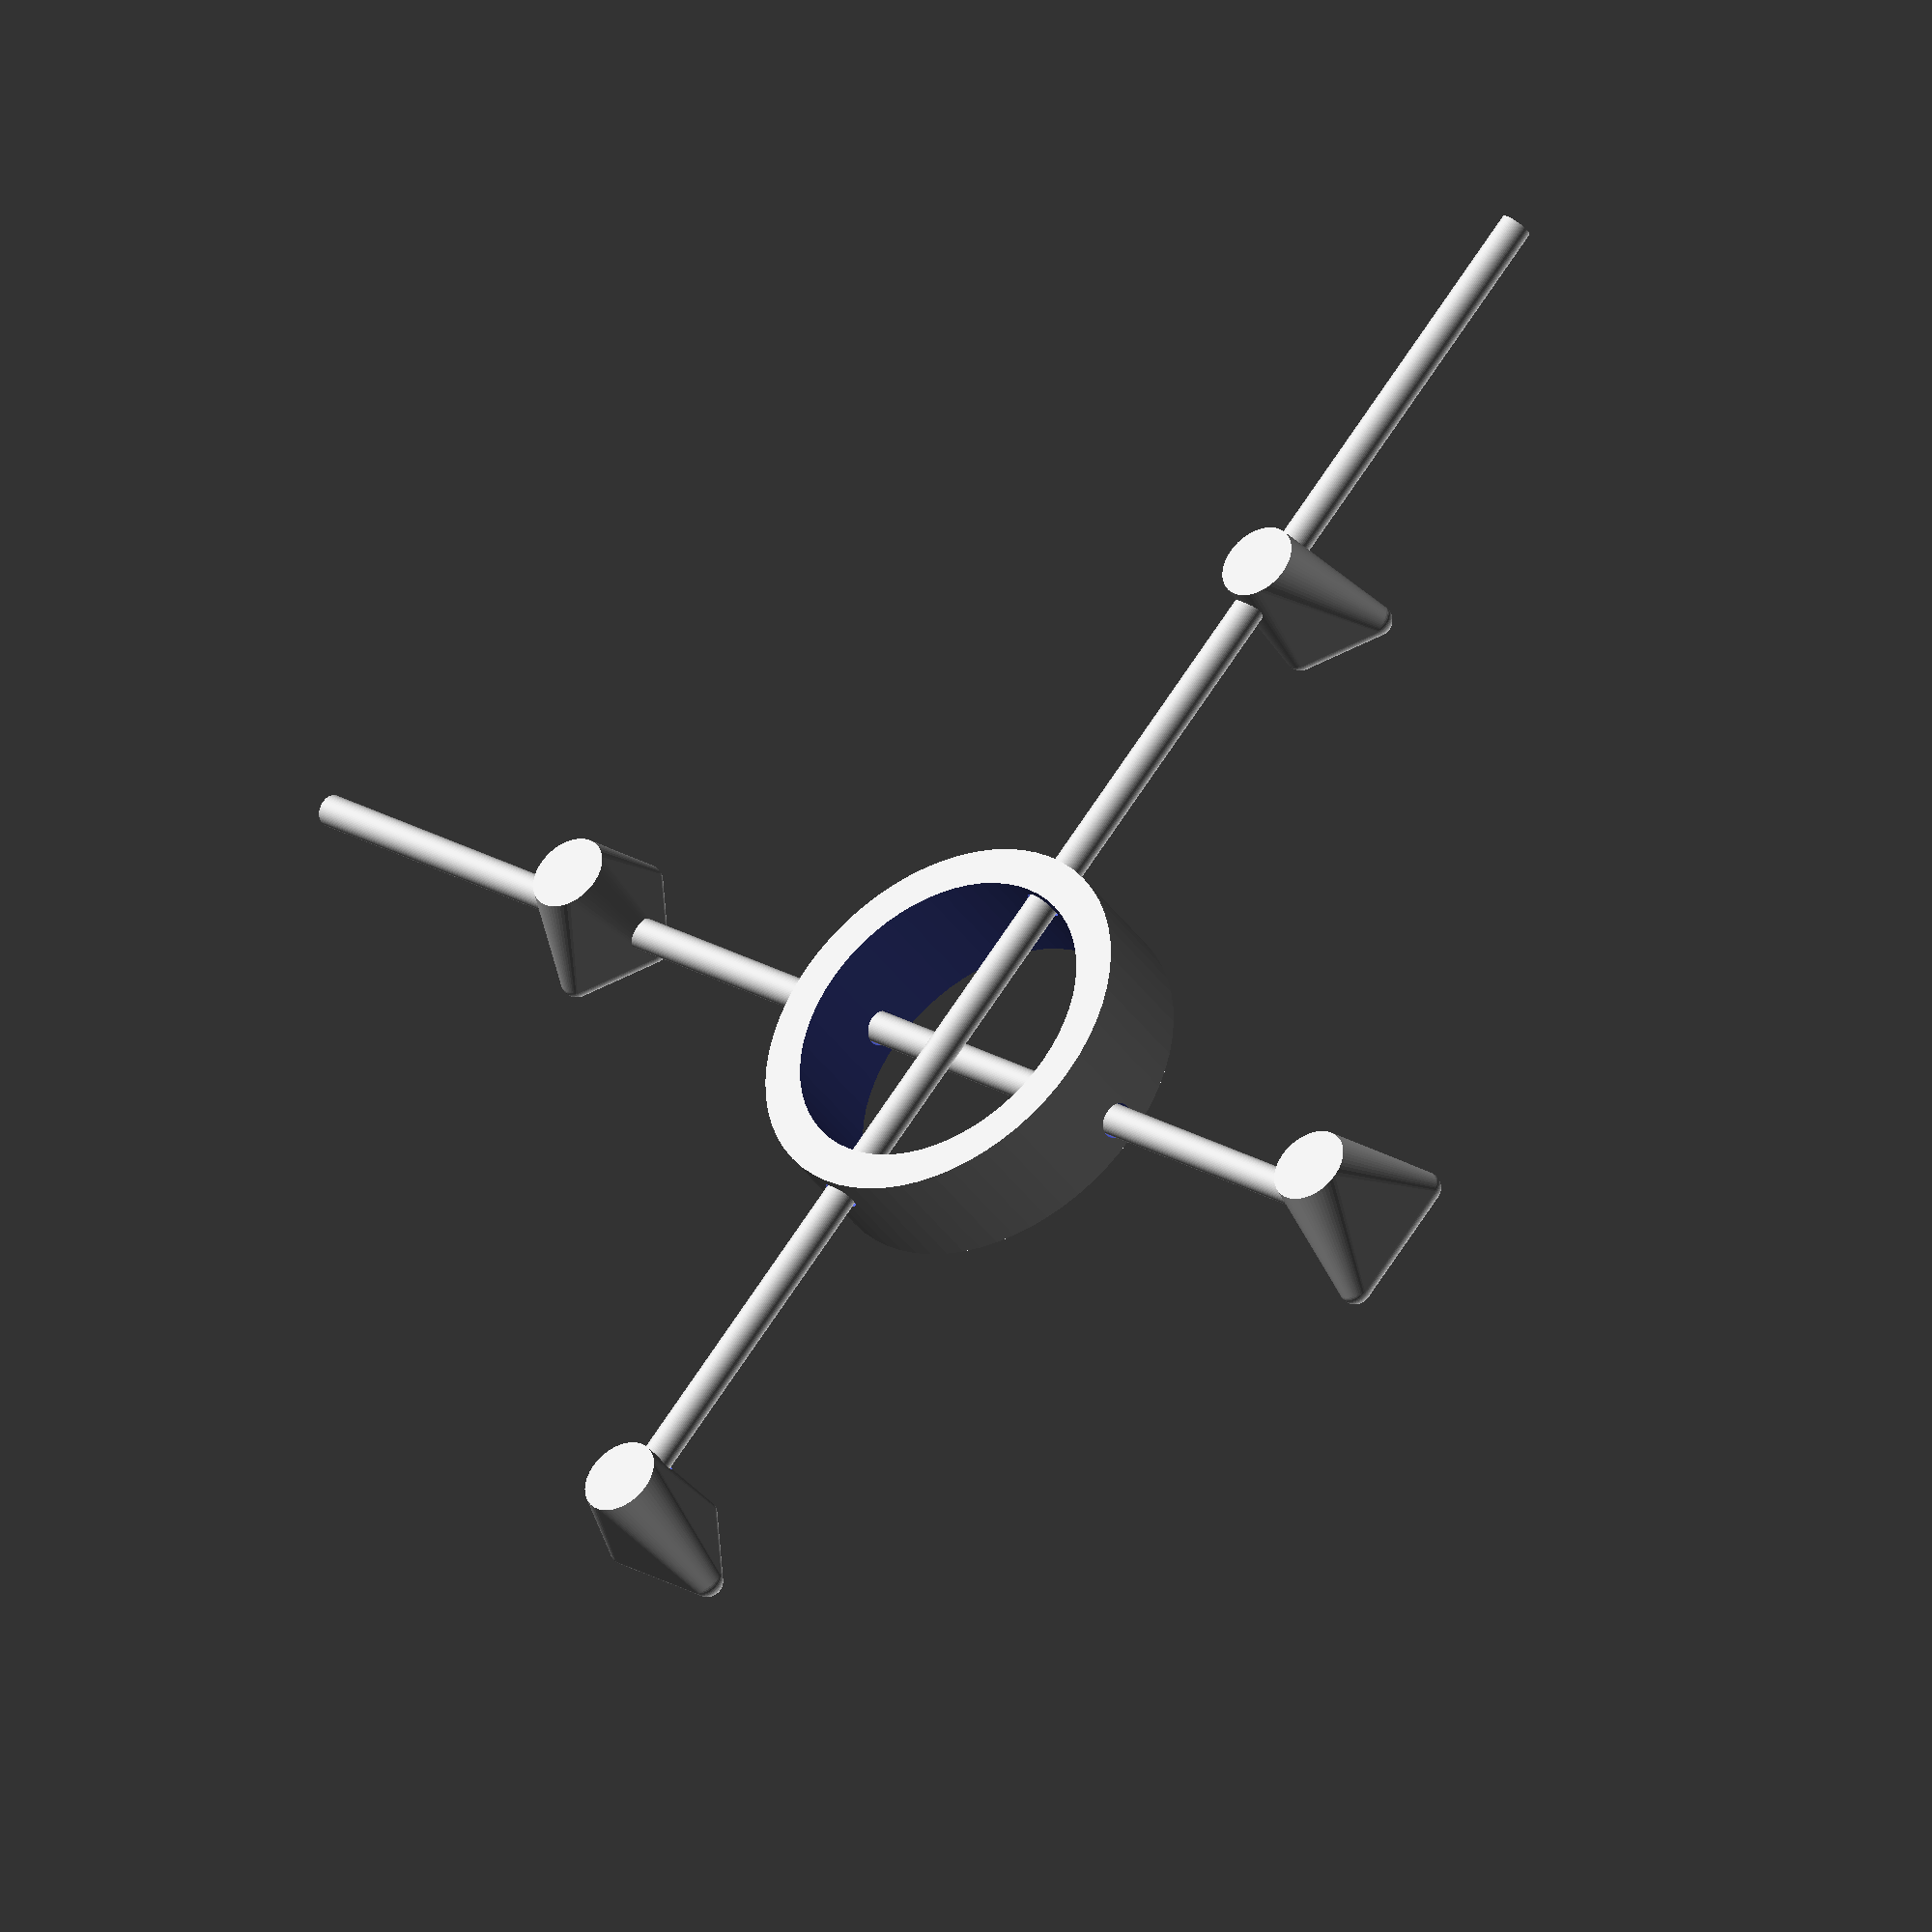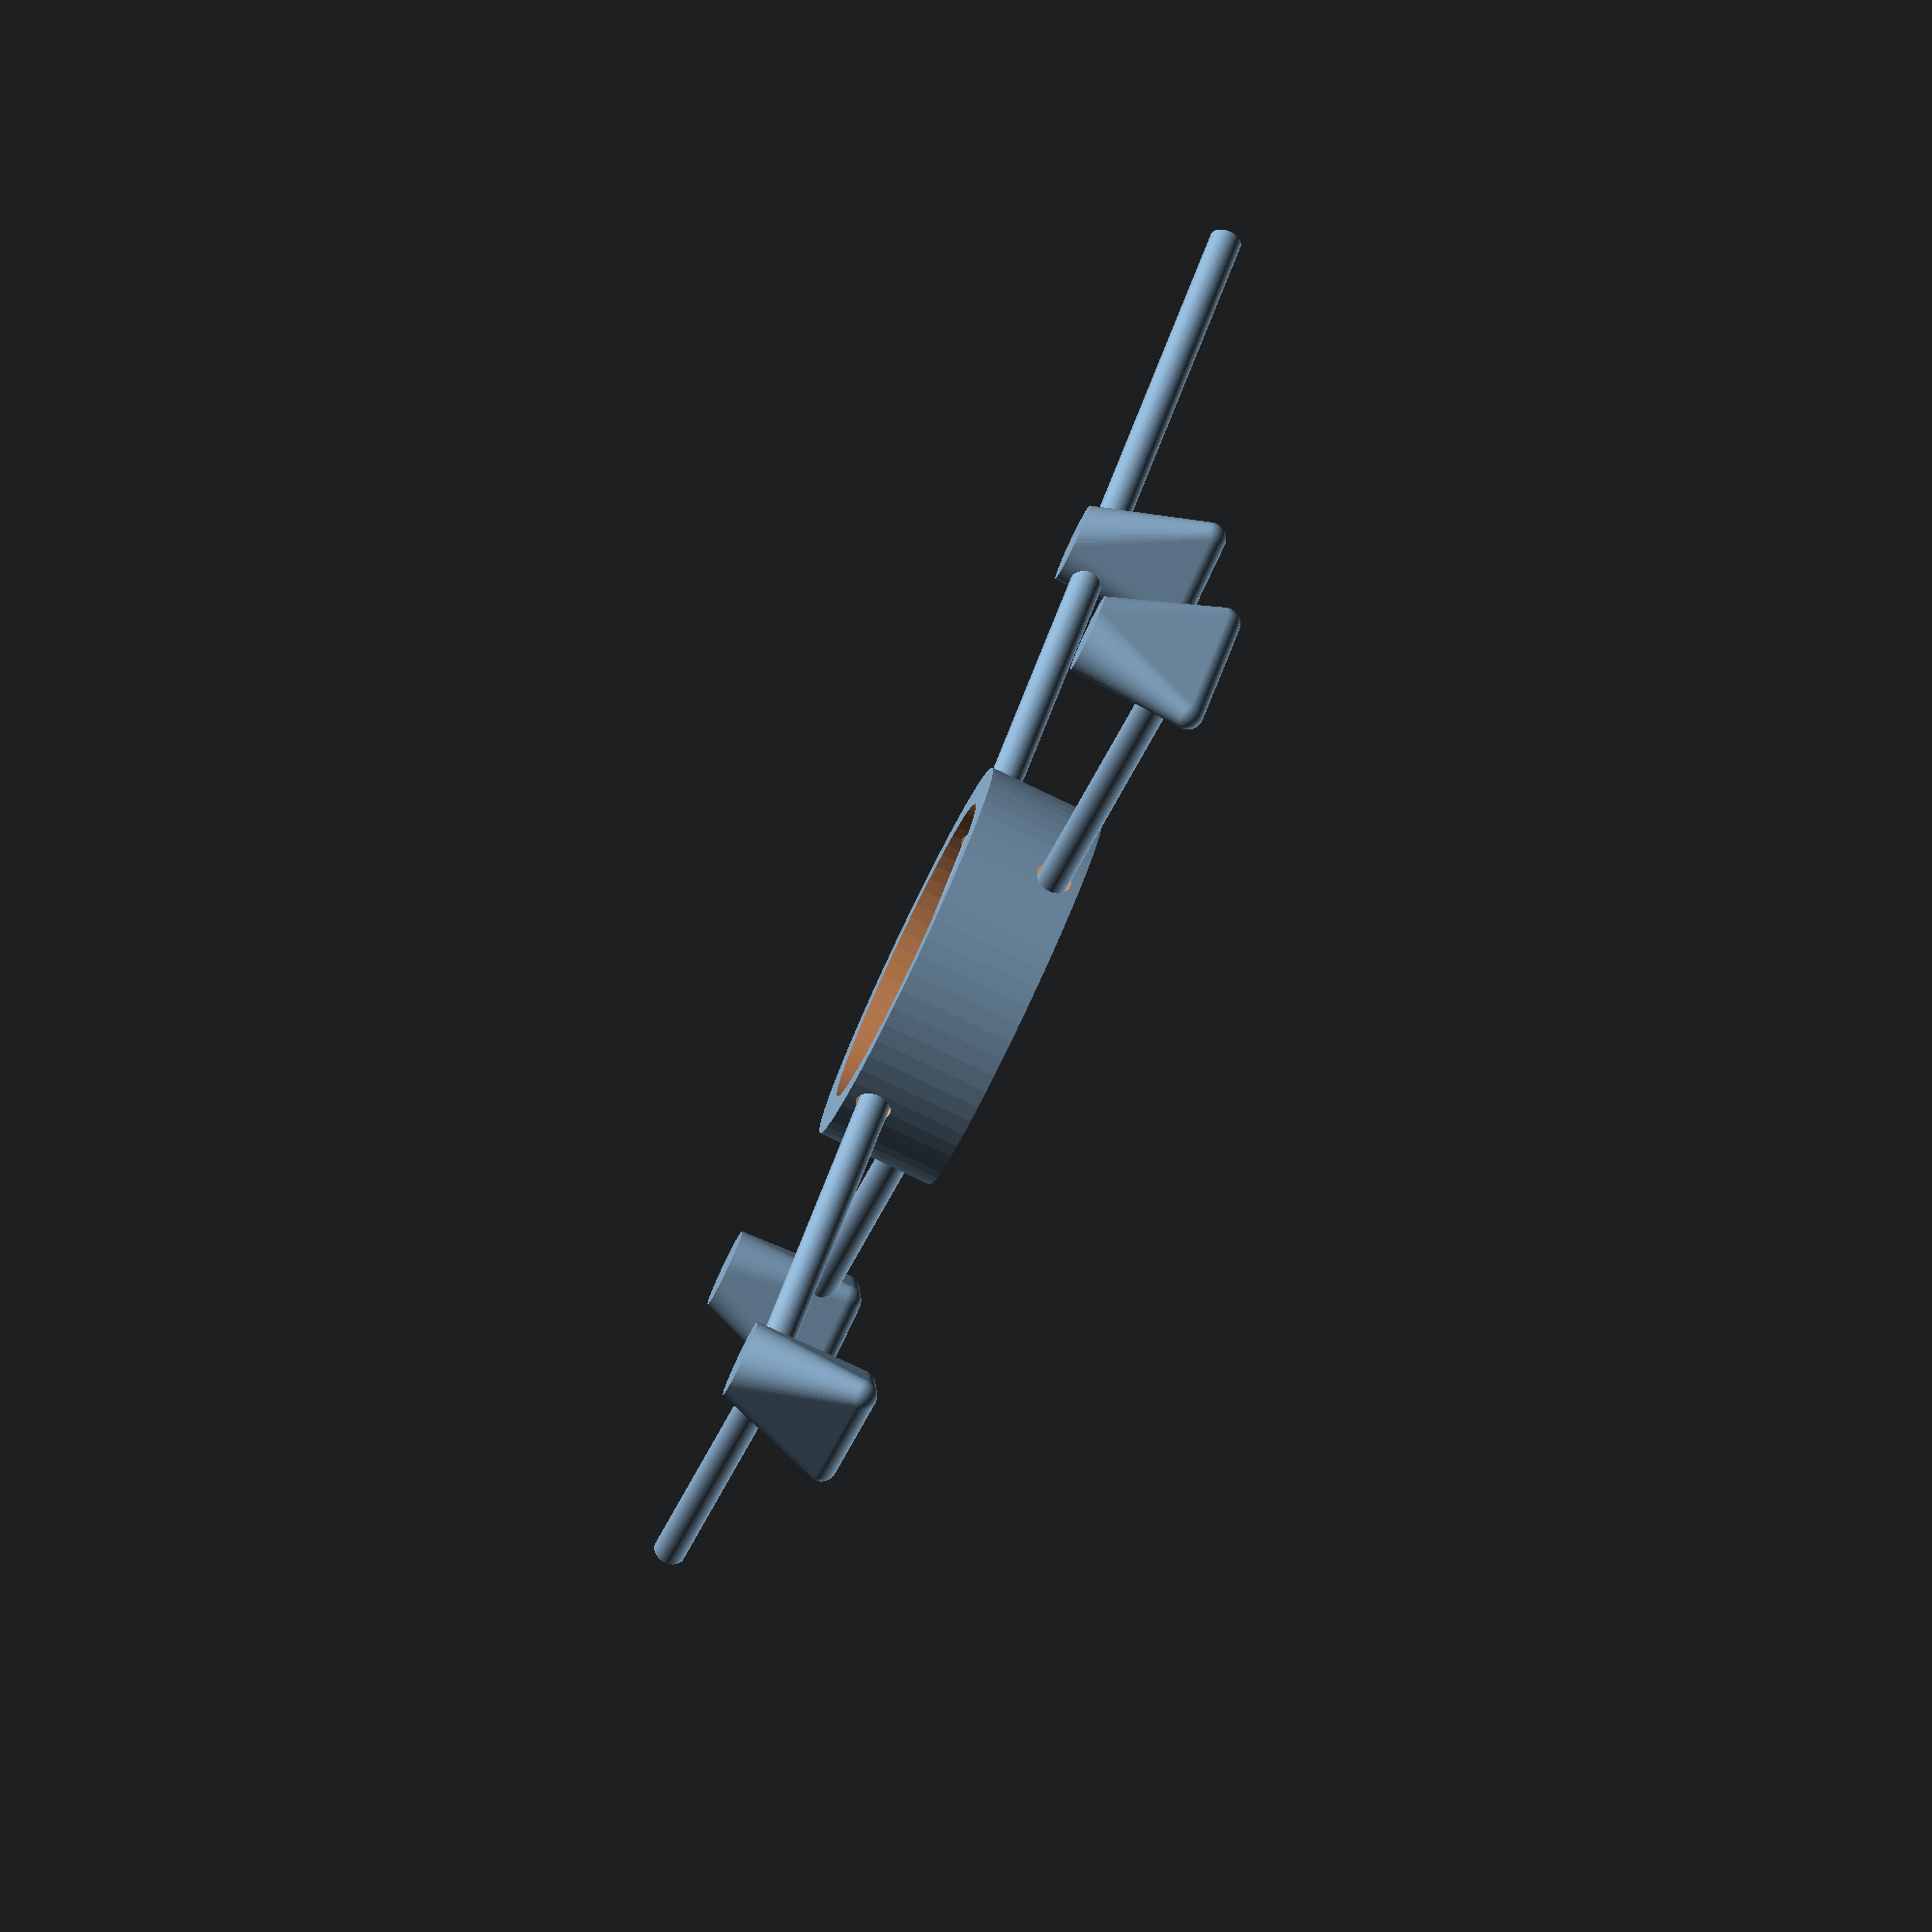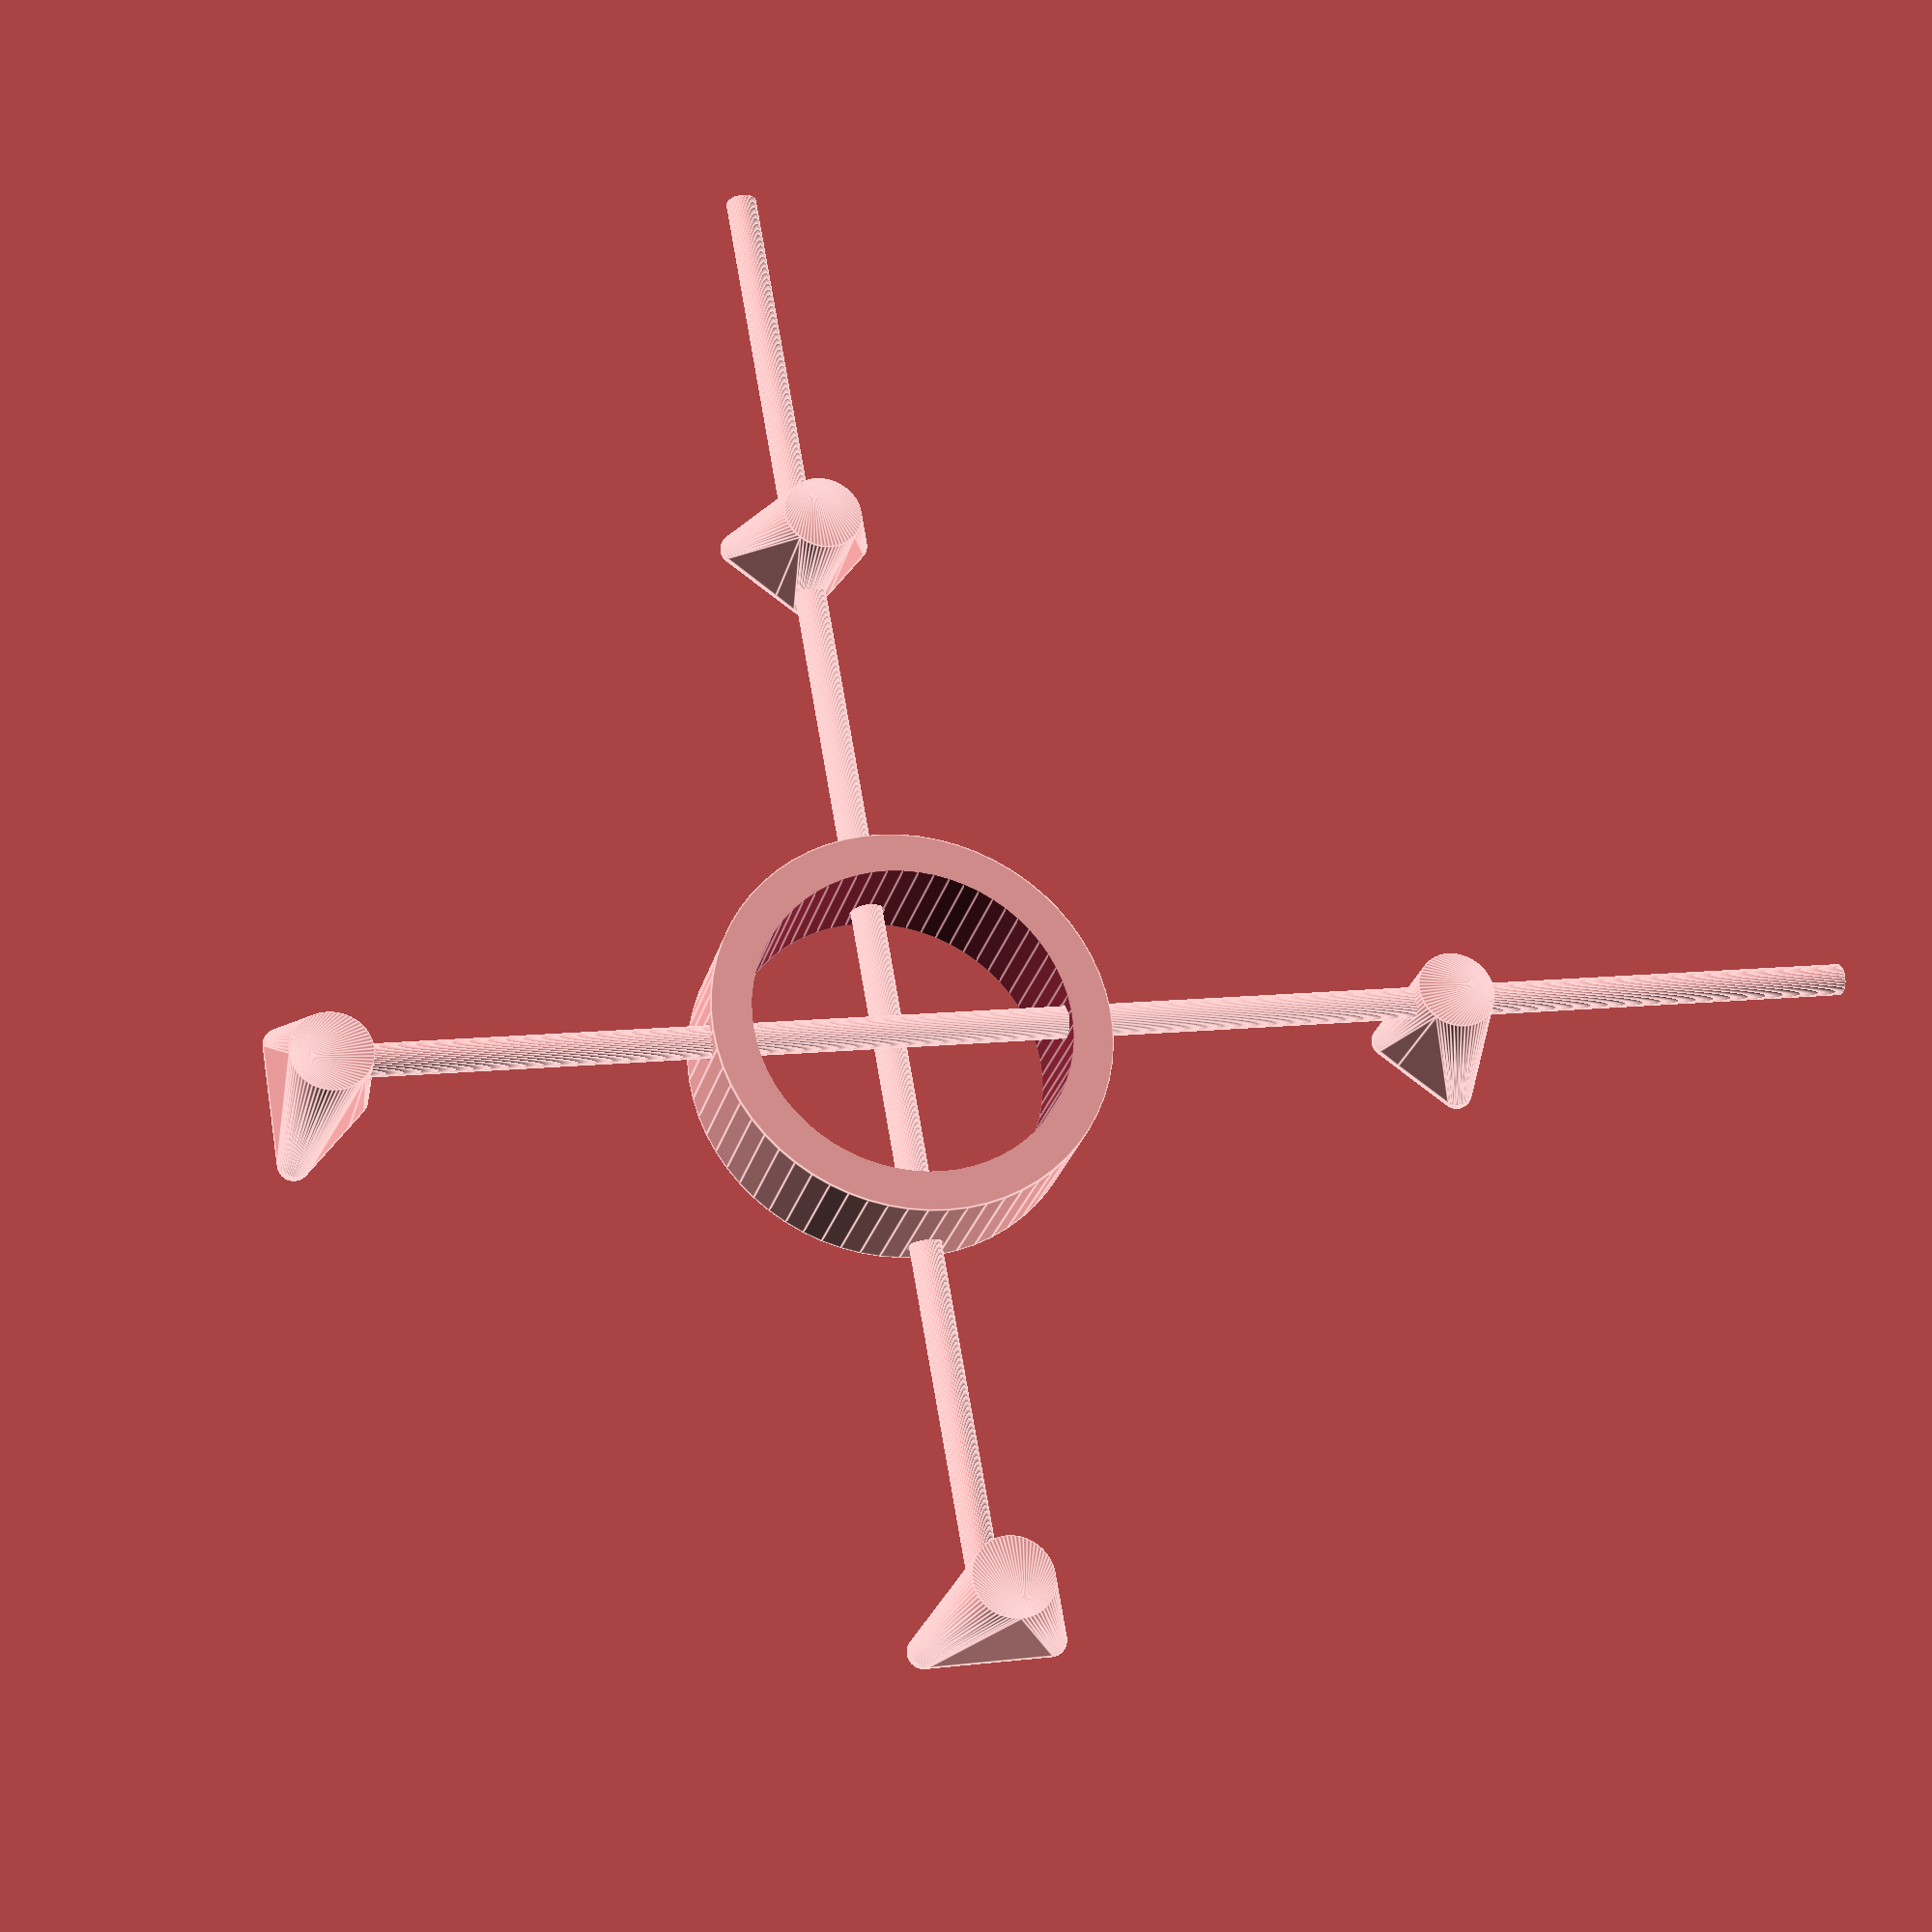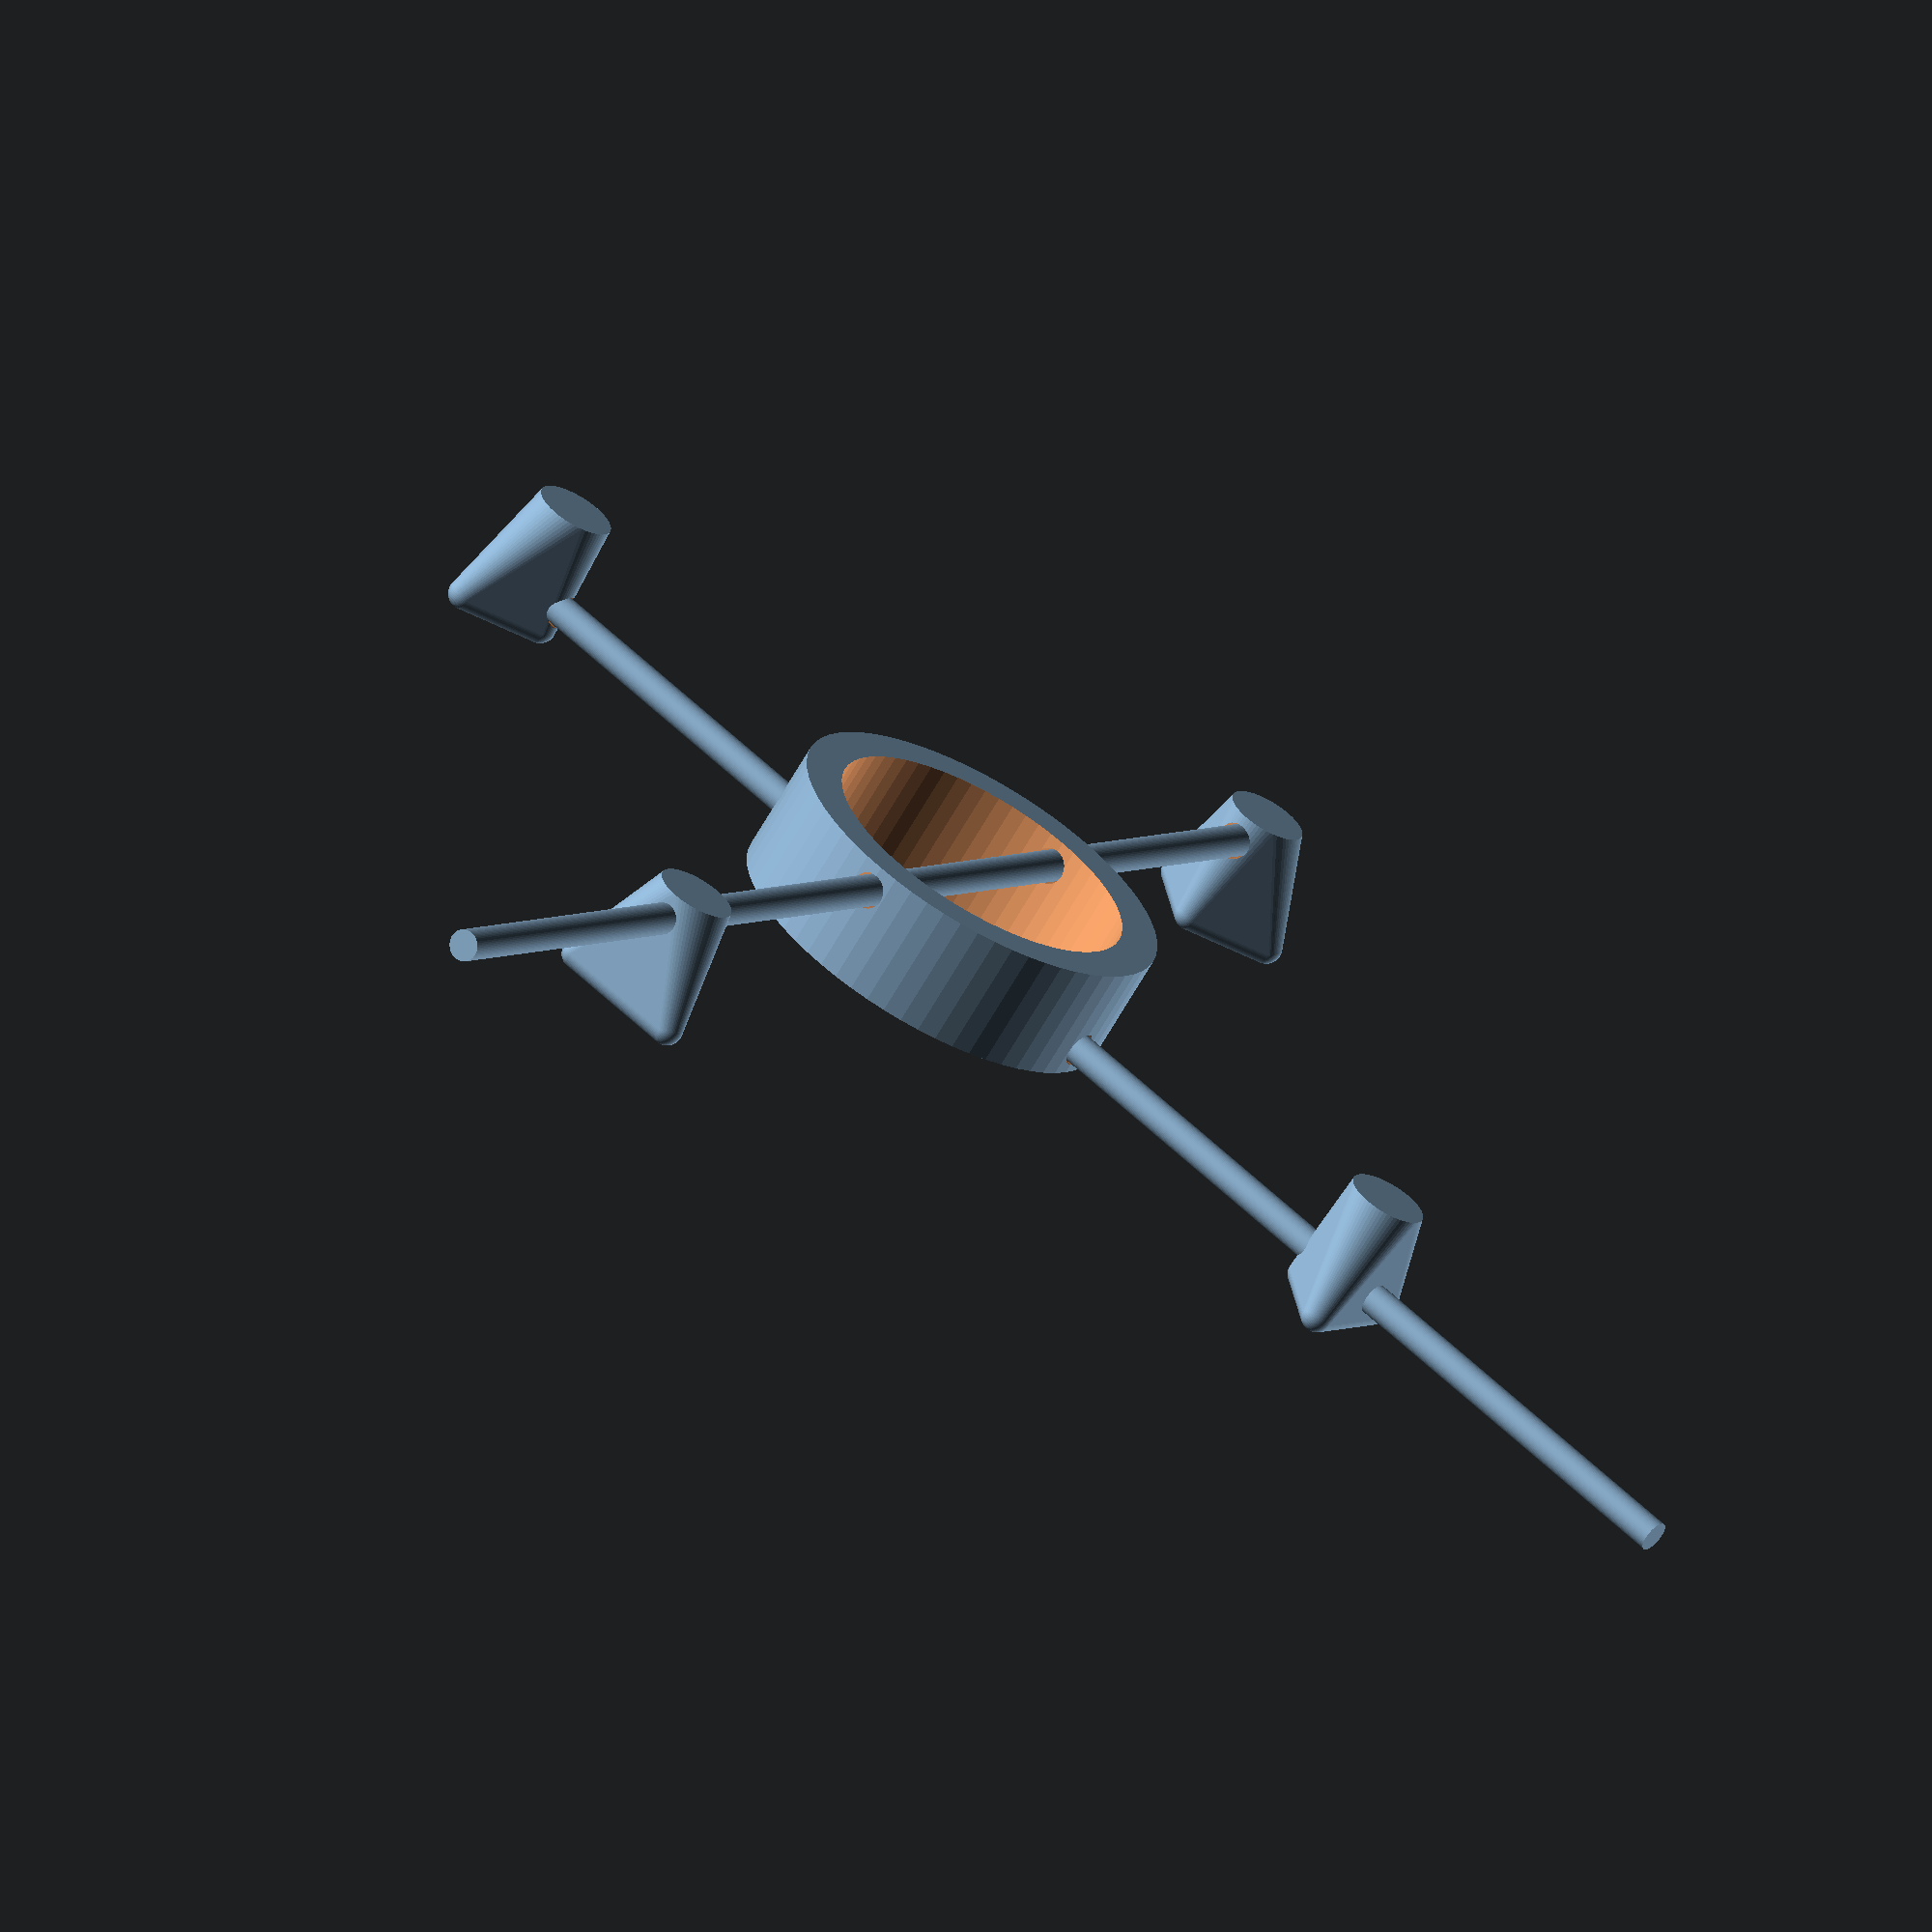
<openscad>
// Frame to stretch mylar
// four corners with crossed threaded rods between
// turn rods == greater distance == stretch
//$fs=0.4;
$fn=64;

module tower() {
	hull() {
		rotate([0,0,90]) translate([-16, -16, 30]) hull() {
			n = 22;
			r = 8/2;
			translate([n,n]) sphere(r=r);
			translate([n,0]) sphere(r=r);
			translate([0,n]) sphere(r=r);
		}
		cylinder(r=10, h=30);
	}
}

threadedRodD = 8;

module endTower(a) {
	difference() {
		tower();
		translate([0,0,a?15-8:15+8]) rotate([0,0,45]) rotate([90,0,0]) translate([0,0,-46]) cylinder(r=(threadedRodD+1)/2, h=50);
	}
}

module movingTower(a) {
	difference() {
		tower();
		translate([0,0,a?15-8:15+8]) rotate([0,0,45]) rotate([90,0,0]) translate([0,0,-30]) cylinder(r=threadedRodD/2, h=50);
	}
}

module centerTower() {
	difference() {
		cylinder(r=50, h=30);
		translate([0,0,-0.5]) cylinder(r=40, h=31);
		translate([0,0,15-8]) rotate([0,0,45]) rotate([90,0,0]) translate([0,0,-100]) cylinder(r=(threadedRodD+1)/2, h=200);
		translate([0,0,15+8]) rotate([0,0,-45]) rotate([90,0,0]) translate([0,0,-100]) cylinder(r=(threadedRodD+1)/2, h=200);
	}
}
	

part = 0;

if (part == 1) endTower(false);
if (part == 2) endTower(true);
	
if (part == 3) movingTower(false);
if (part == 4) movingTower(true);

if (part == 5) centerTower();
	
if (part == 0) {
	translate([100,100]) rotate([0,0,90]) endTower(false);
	translate([-100,-100]) rotate([0,0,-90]) movingTower(false);
	
	translate([-100,100]) rotate([0,0,180]) endTower(true);
	translate([100,-100]) rotate([0,0,0]) movingTower(true);
	
	centerTower();
	
	rotate([0,0,45]) translate([0,150,7]) rotate([90,0,0]) cylinder(r=threadedRodD/2, h=400);
	rotate([0,0,-45]) translate([0,150,23]) rotate([90,0,0]) cylinder(r=threadedRodD/2, h=400);
}

</openscad>
<views>
elev=39.3 azim=184.3 roll=211.2 proj=o view=wireframe
elev=81.3 azim=182.5 roll=244.5 proj=o view=wireframe
elev=206.2 azim=324.9 roll=14.0 proj=p view=edges
elev=66.3 azim=9.9 roll=150.3 proj=o view=wireframe
</views>
